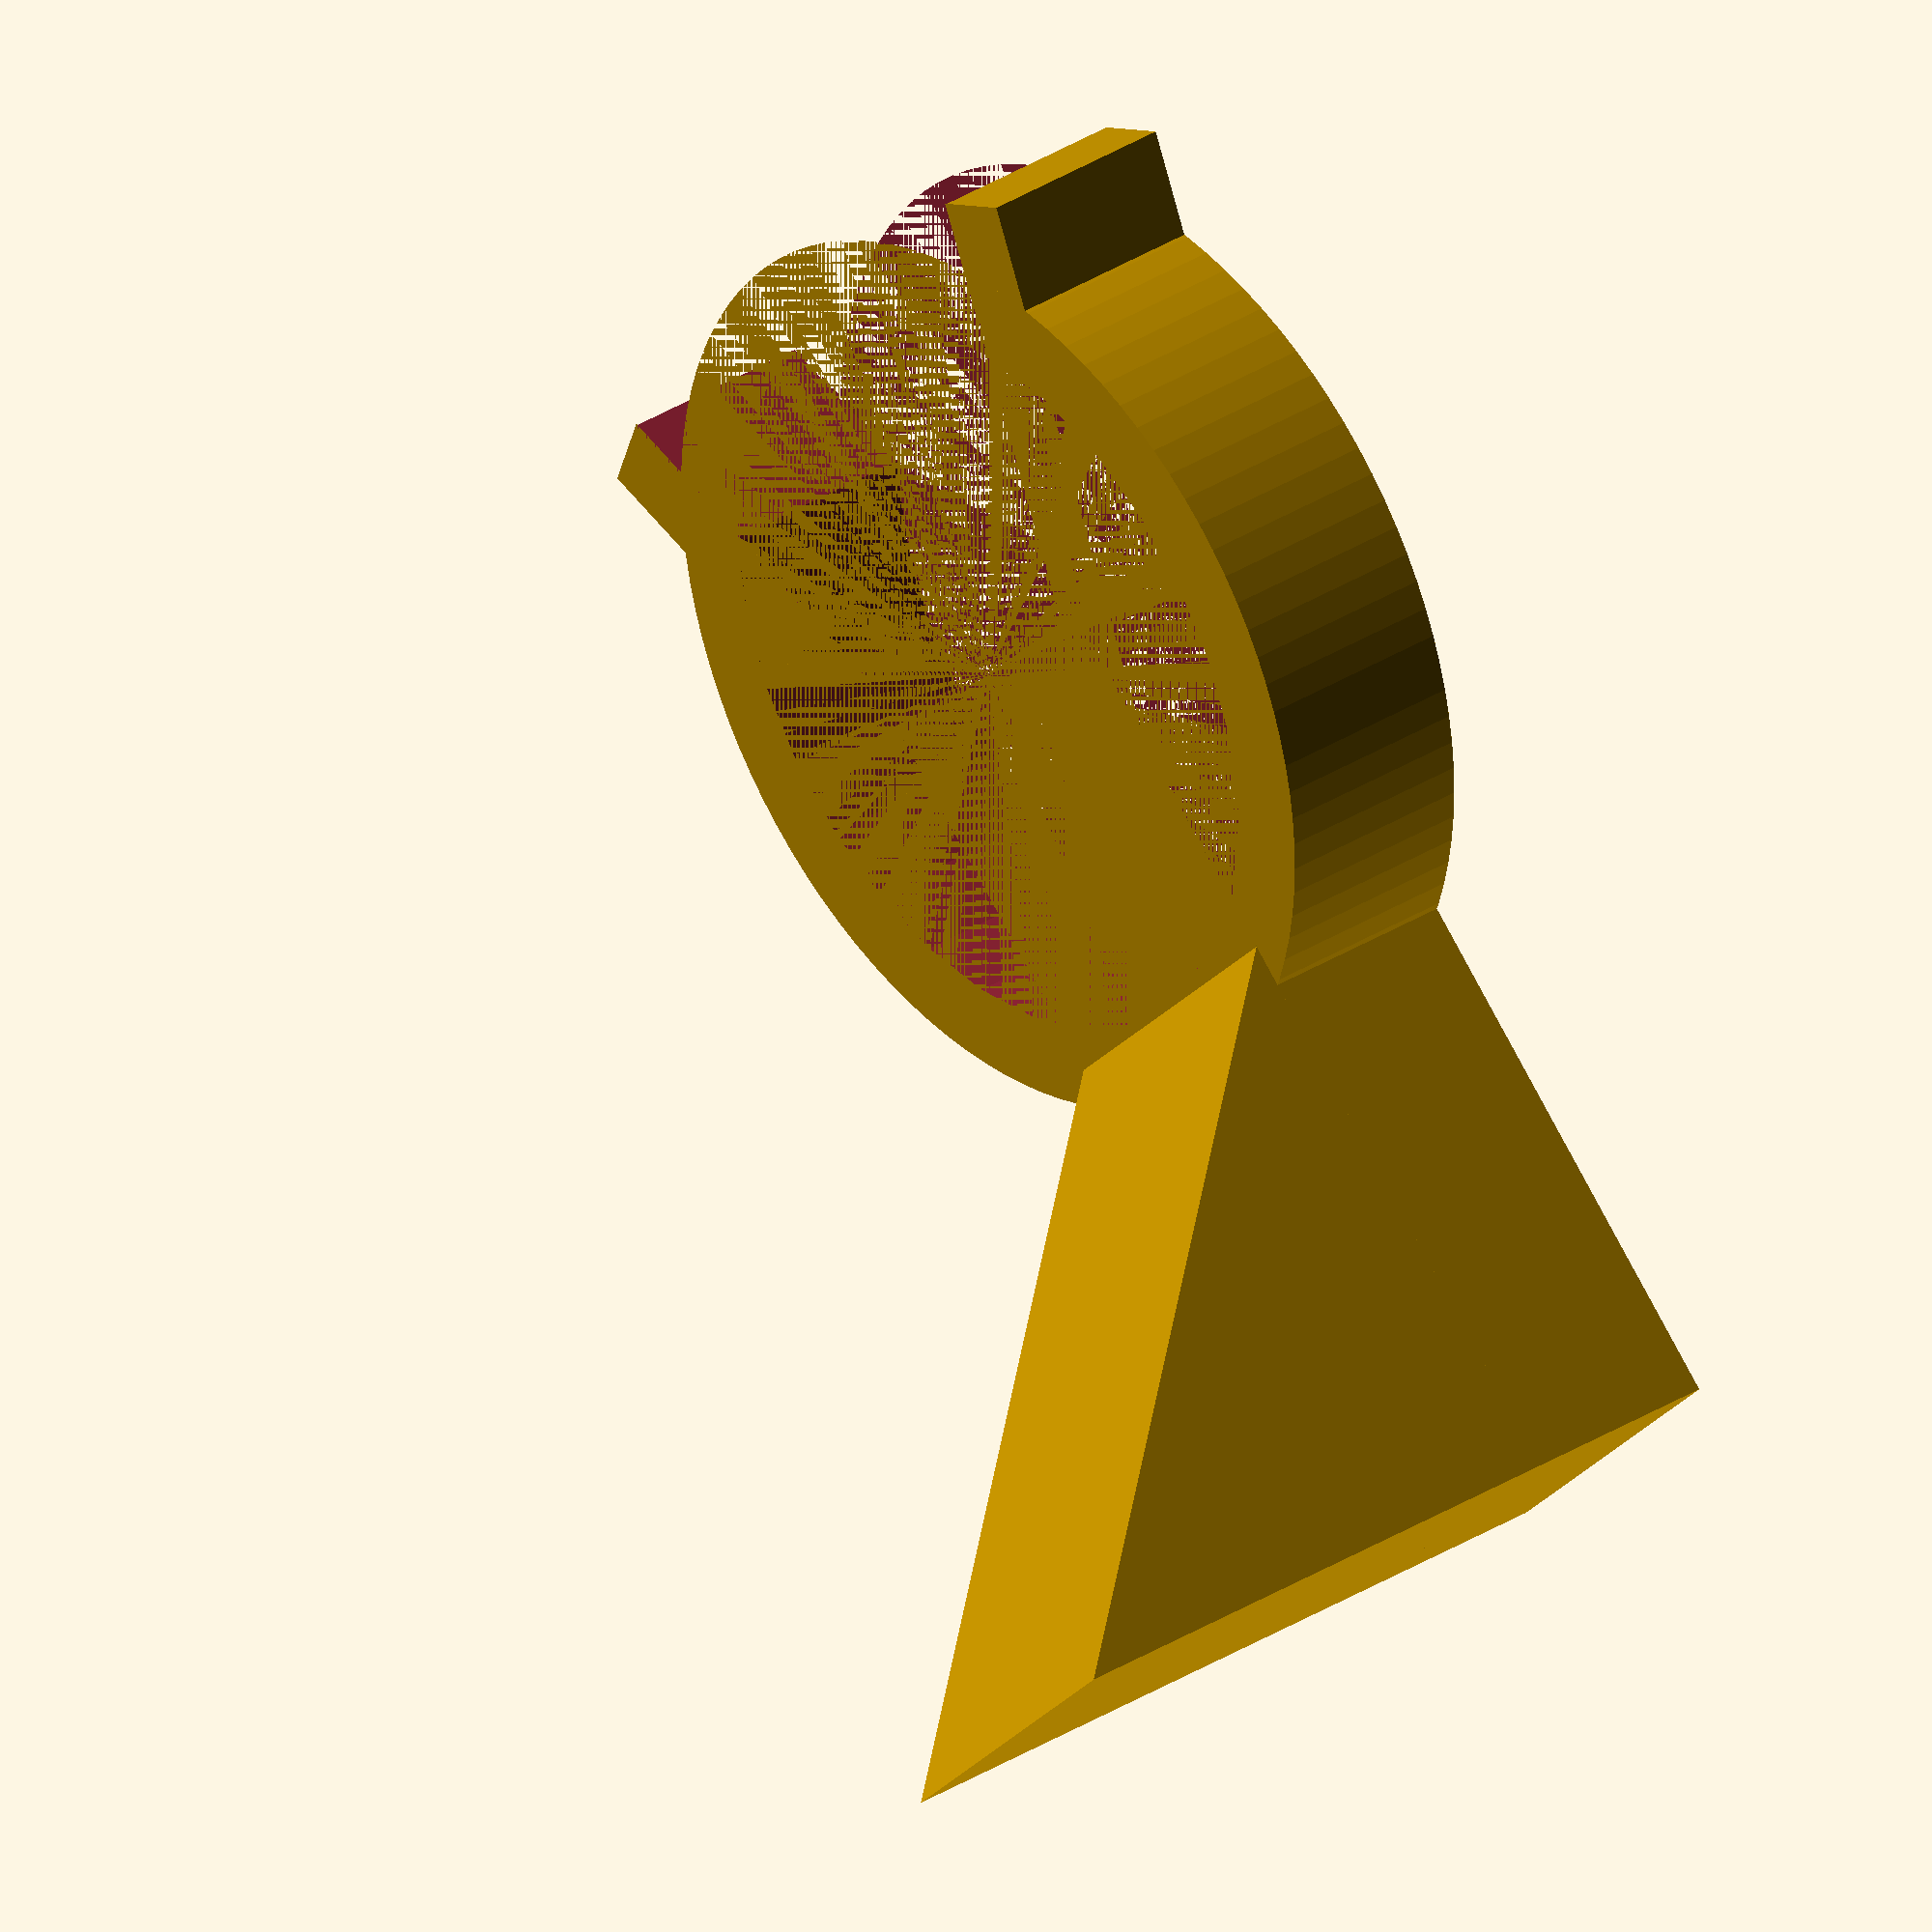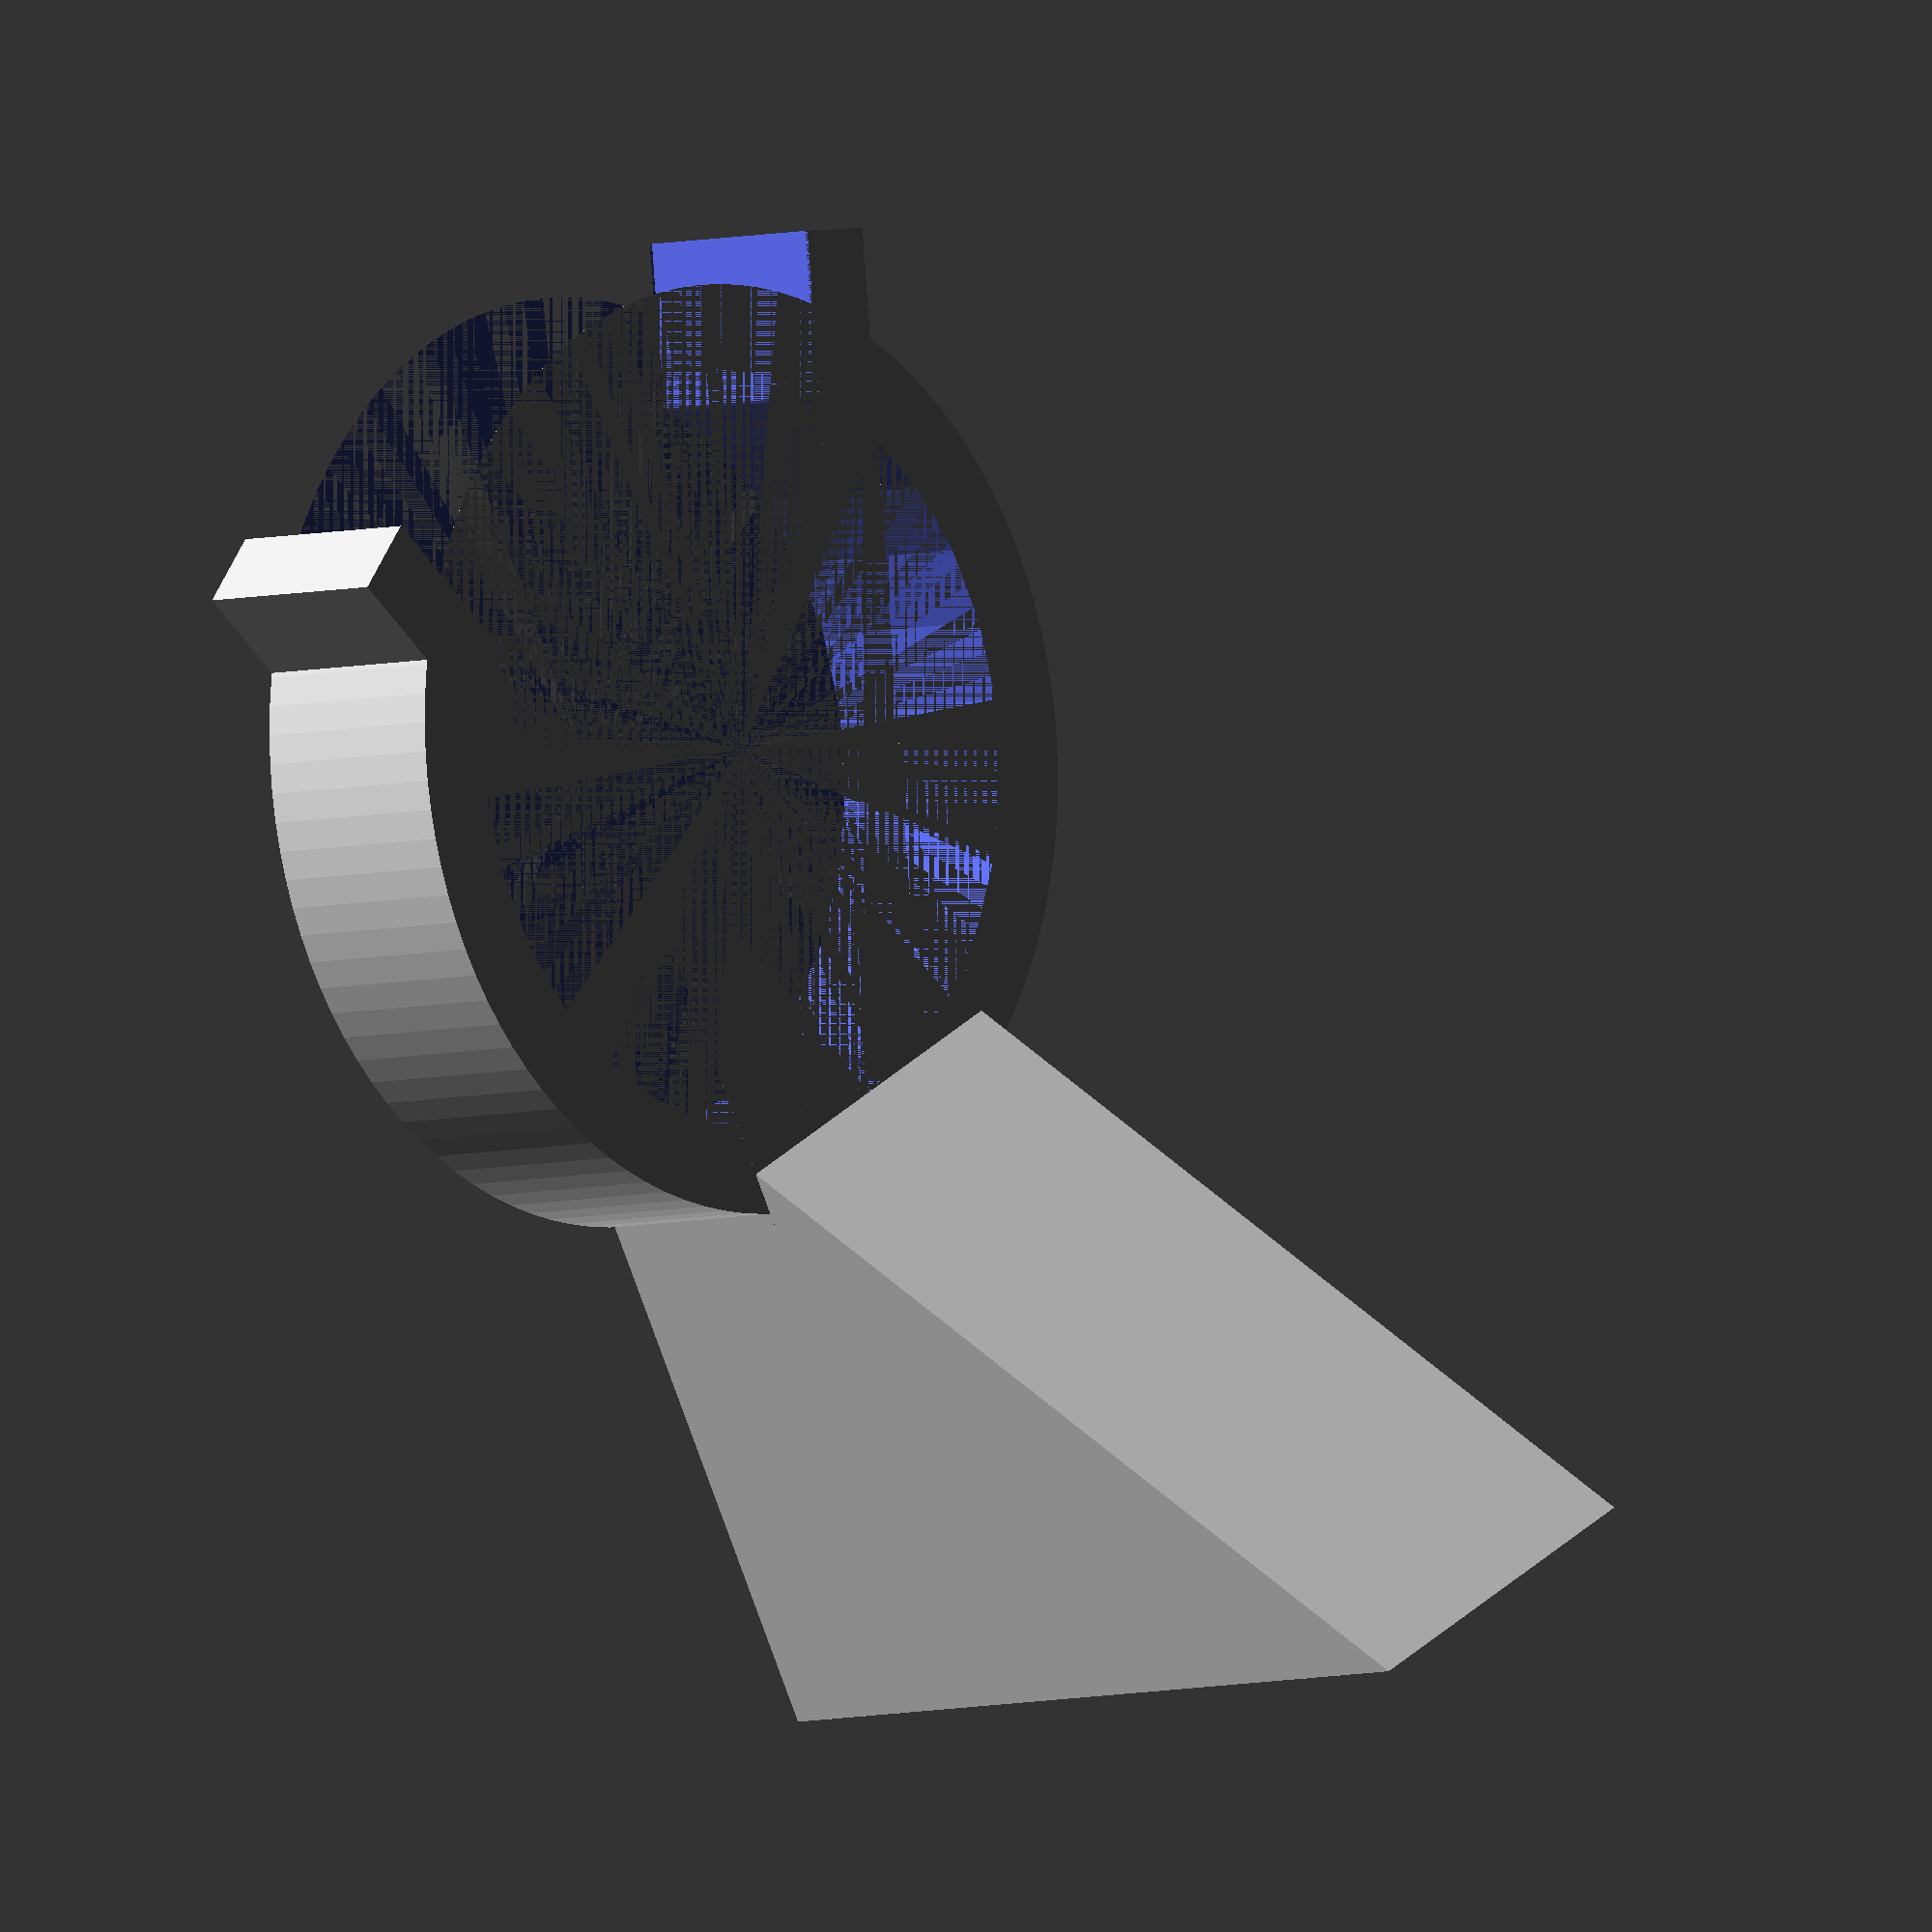
<openscad>
holding_tude_diameter=36.;
tube_wall_distance=28.;
thickness=4.;
supported=true;
percent_opening=52.0/60.0;//degree
height=10.0;
screw_radius=2.0;
//internal parameters
screw_head_radius=screw_radius*2;
spacer_width=holding_tude_diameter*0.5;

difference(){
    union(){
   //around the tube
translate([tube_wall_distance+holding_tude_diameter*0.5,0,0])cylinder(h=height,r=holding_tude_diameter*0.5+thickness,$fn=100);
   //Spacer between the wall and the tube
translate([0,-spacer_width*0.5,0])cube([tube_wall_distance+holding_tude_diameter*0.5,
        spacer_width,
        height]);
   //Support for the spacer
polyhedron( points =  [
  [ 0,-spacer_width*0.5,height ],  //0
  [ tube_wall_distance,-spacer_width*0.5,height ],  //1
  [ 0,-spacer_width*0.5,height + tube_wall_distance],  //2
  [ 0,+spacer_width*0.5,height ],  //3
  [ tube_wall_distance,+spacer_width*0.5,height ],  //4
  [ 0,+spacer_width*0.5,height + tube_wall_distance ]], 
  faces =   [
  [0,2,1],  // bottom
  [1,2,5,4],  // front
  [3,4,5],  // top
  [0,1,4,3],  // right
  [2,0,3,5]] // left 
  );
    //opening lip 1
translate([tube_wall_distance,thickness*0.5,0])rotate ([00,00,atan(percent_opening/2)])translate([(holding_tude_diameter+thickness*1)*0.5,0,height*0.5])cube([holding_tude_diameter+thickness*1,
        thickness,
        height],center=true);
    //opening lip 2
translate([tube_wall_distance,-thickness*0.5,0])rotate ([00,00,-atan(percent_opening/2)])translate([(holding_tude_diameter+thickness*1)*0.5,0,height*0.5])cube([holding_tude_diameter+thickness*1,
        thickness,
        height],center=true);
    };
    union(){
//the holde for the tube
    translate([tube_wall_distance+holding_tude_diameter*0.5,0,0])cylinder(h=height,r=holding_tude_diameter*0.5);
//screw hole
    translate([0,0,height*0.5])rotate ([00,90,0])cylinder(h=tube_wall_distance+holding_tude_diameter*0.5,r=screw_radius);
//screw head cylindrical hole
    translate([tube_wall_distance,0,height*0.5])rotate ([00,90,0])cylinder(h=holding_tude_diameter*0.5,r=screw_head_radius);
//screw head conical hole
    translate([tube_wall_distance-screw_head_radius,0,height*0.5])rotate ([00,90,0])cylinder(h=screw_head_radius,r1=0,r2=screw_head_radius);
//the opening for the tube to enter the holder
    polyhedron( points =  [
  [  tube_wall_distance,0,0 ],  //0
  [ tube_wall_distance+holding_tude_diameter+thickness*2,  
  (holding_tude_diameter+thickness*2)*percent_opening/2,  0 ],  //1
  [ tube_wall_distance+holding_tude_diameter+thickness*2,
  -(holding_tude_diameter+thickness*2)*percent_opening/2,  0 ],  //2
  [ tube_wall_distance,0,  height ],  //3
  [ tube_wall_distance+holding_tude_diameter+thickness*2,
  (holding_tude_diameter+thickness*2)*percent_opening/2,  height ],  //4
  [ tube_wall_distance+holding_tude_diameter+thickness*2,
  -(holding_tude_diameter+thickness*2)*percent_opening/2,  height ]], 
  faces =   [
  [0,2,1],  // bottom
  [1,2,5,4],  // front
  [3,4,5],  // top
  [0,1,4,3],  // right
  [2,0,3,5]] // left 
  );}}
    
    //translate([tube_wall_distance+holding_tude_diameter*0.5,-holding_tude_diameter*(1-closure_percent)*0.5,0])cube([holding_tude_diameter*(1-closure_percent),holding_tude_diameter*(1-closure_percent),height]);

</openscad>
<views>
elev=146.8 azim=43.5 roll=131.2 proj=o view=wireframe
elev=185.3 azim=60.6 roll=227.2 proj=o view=wireframe
</views>
